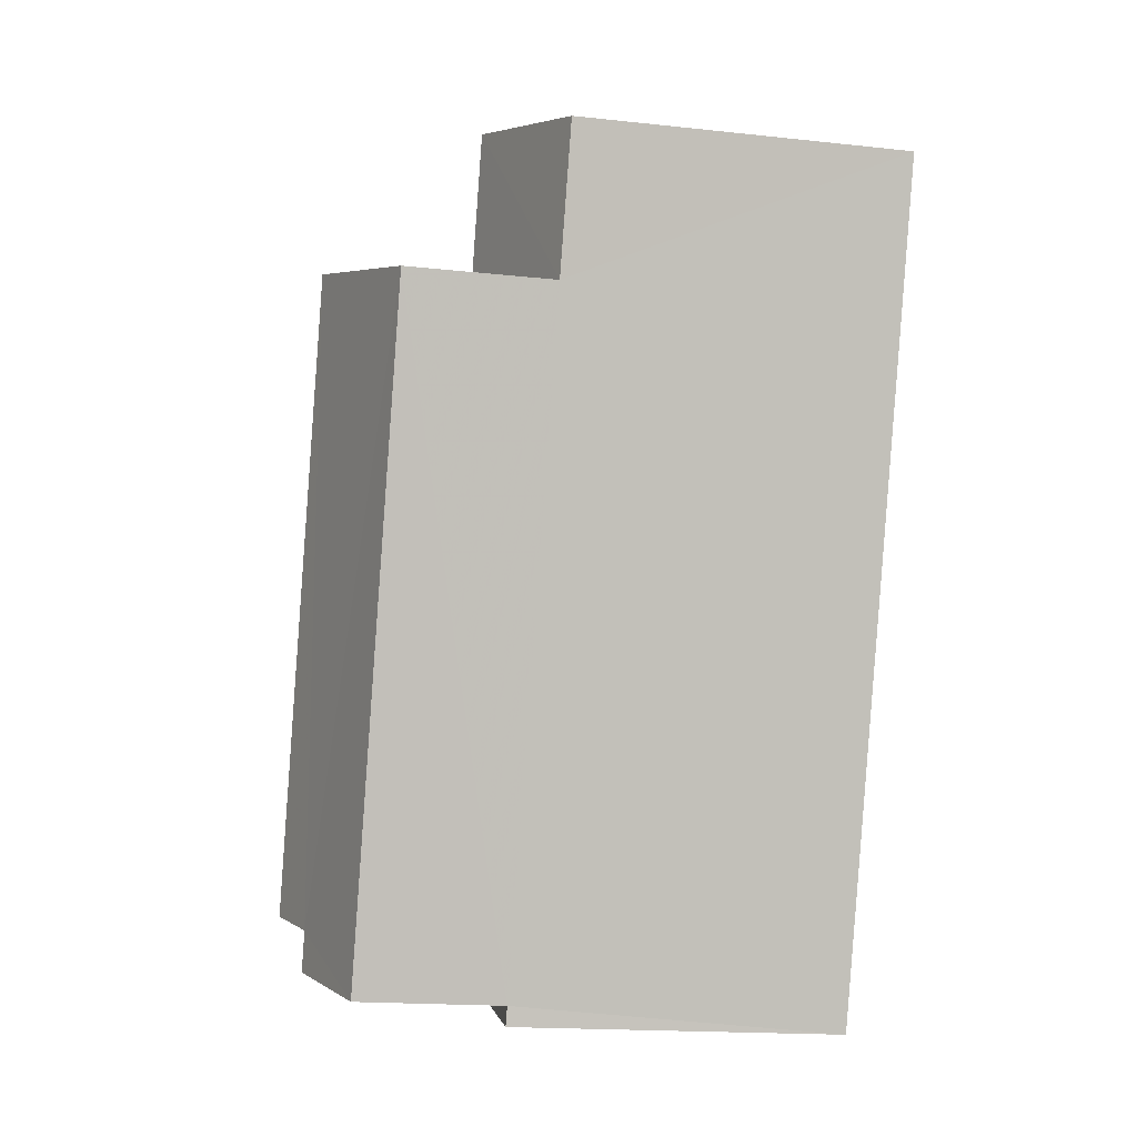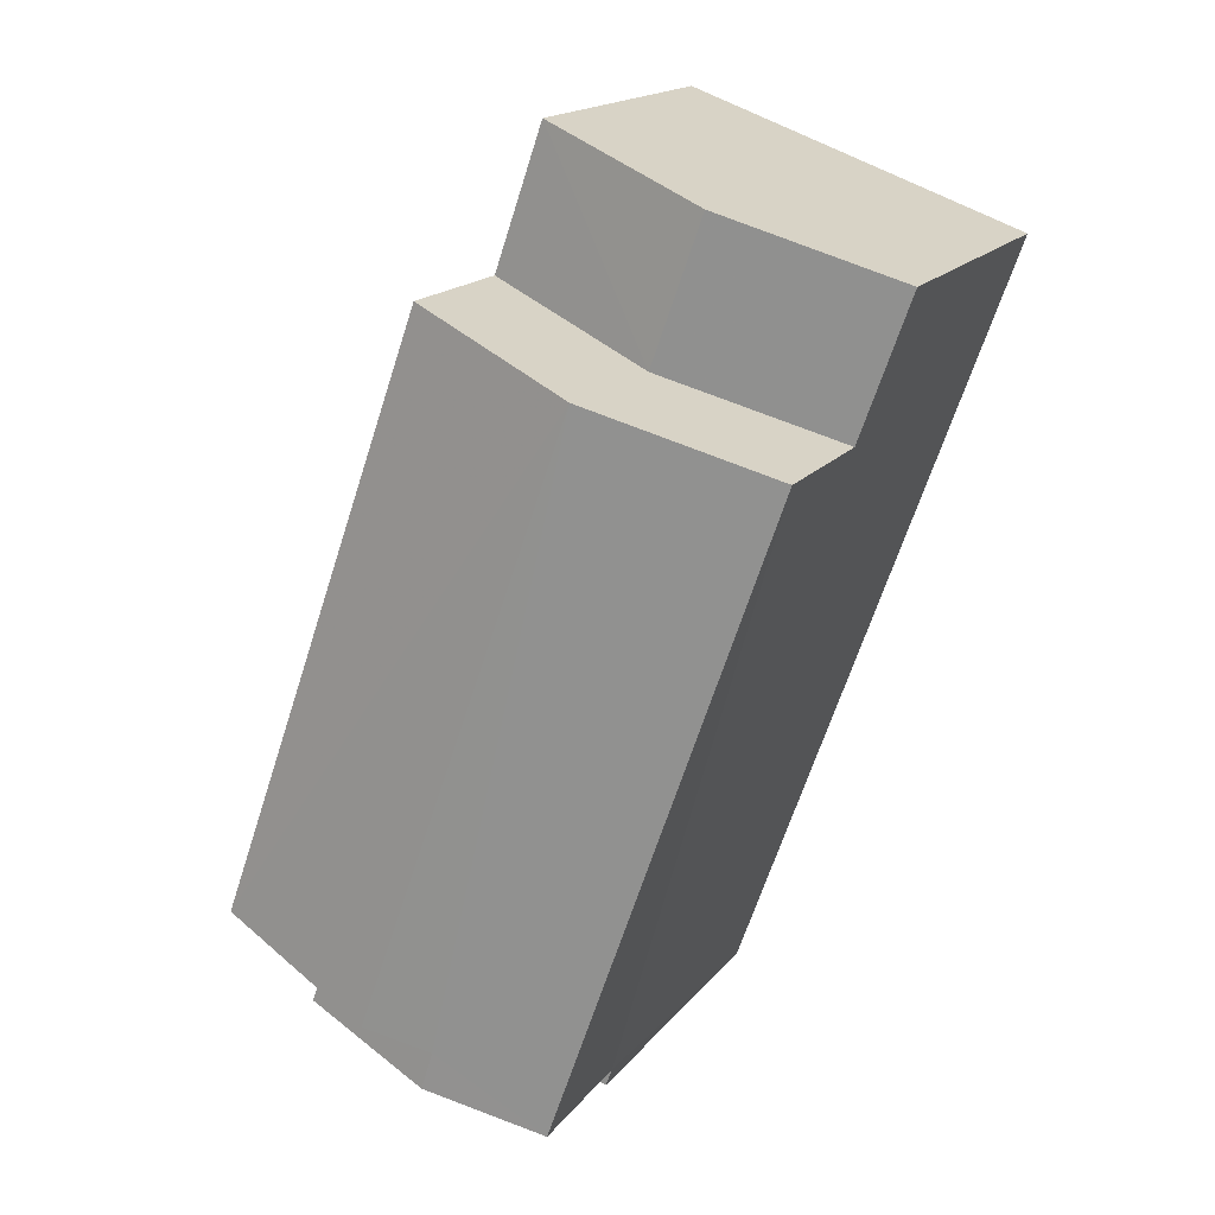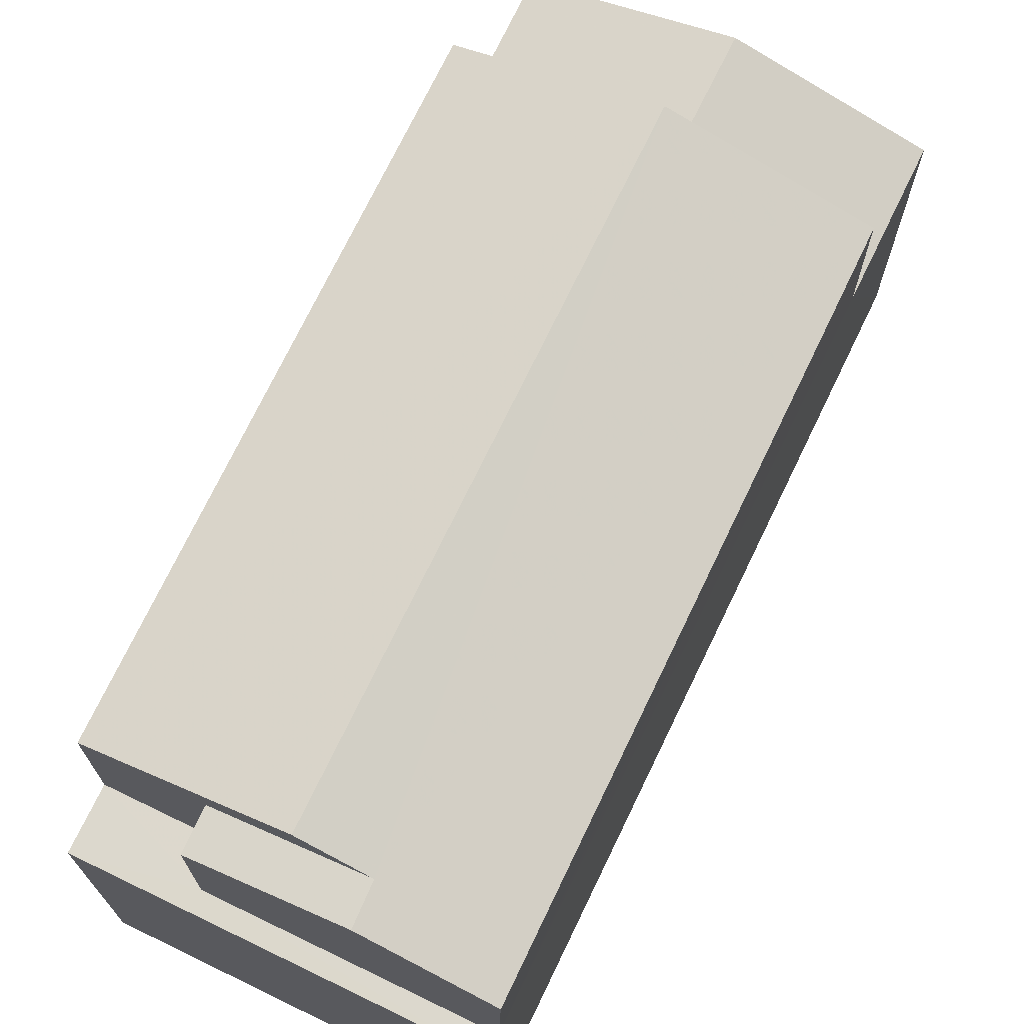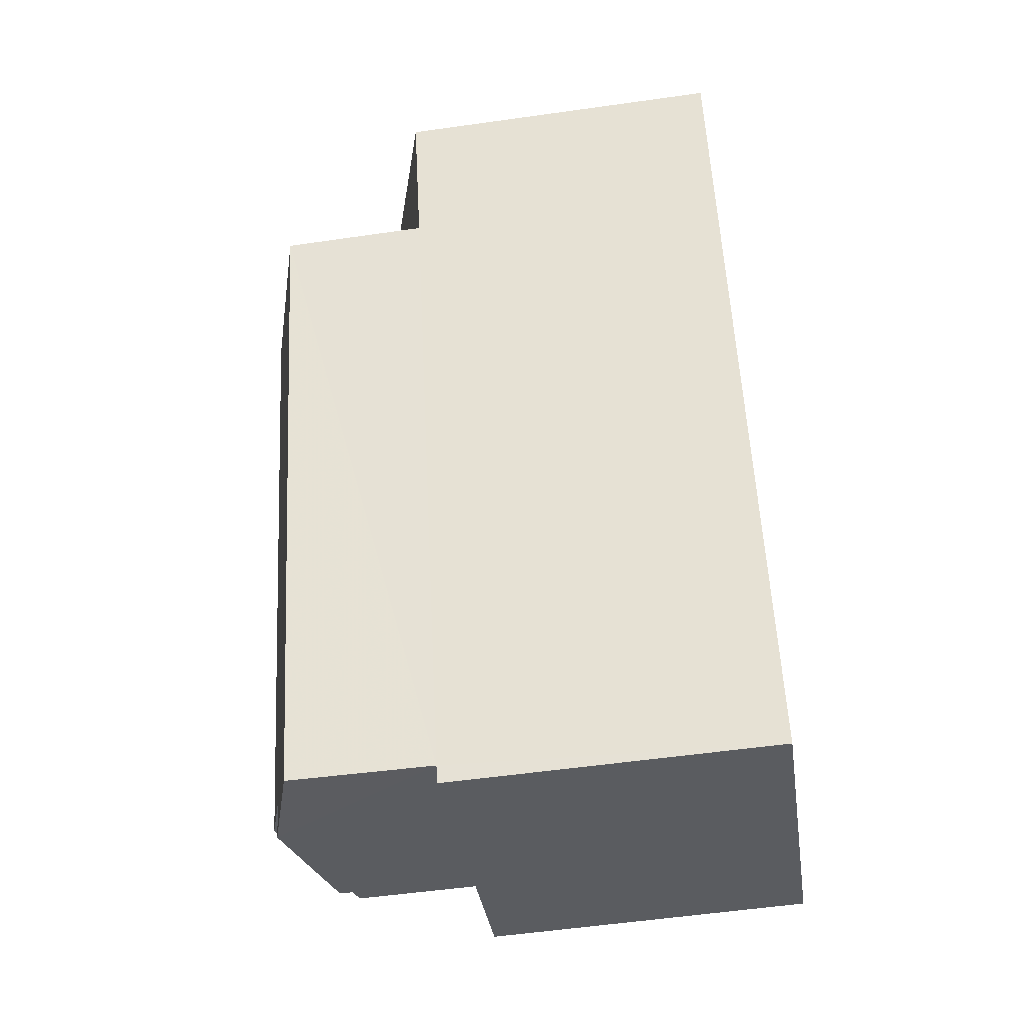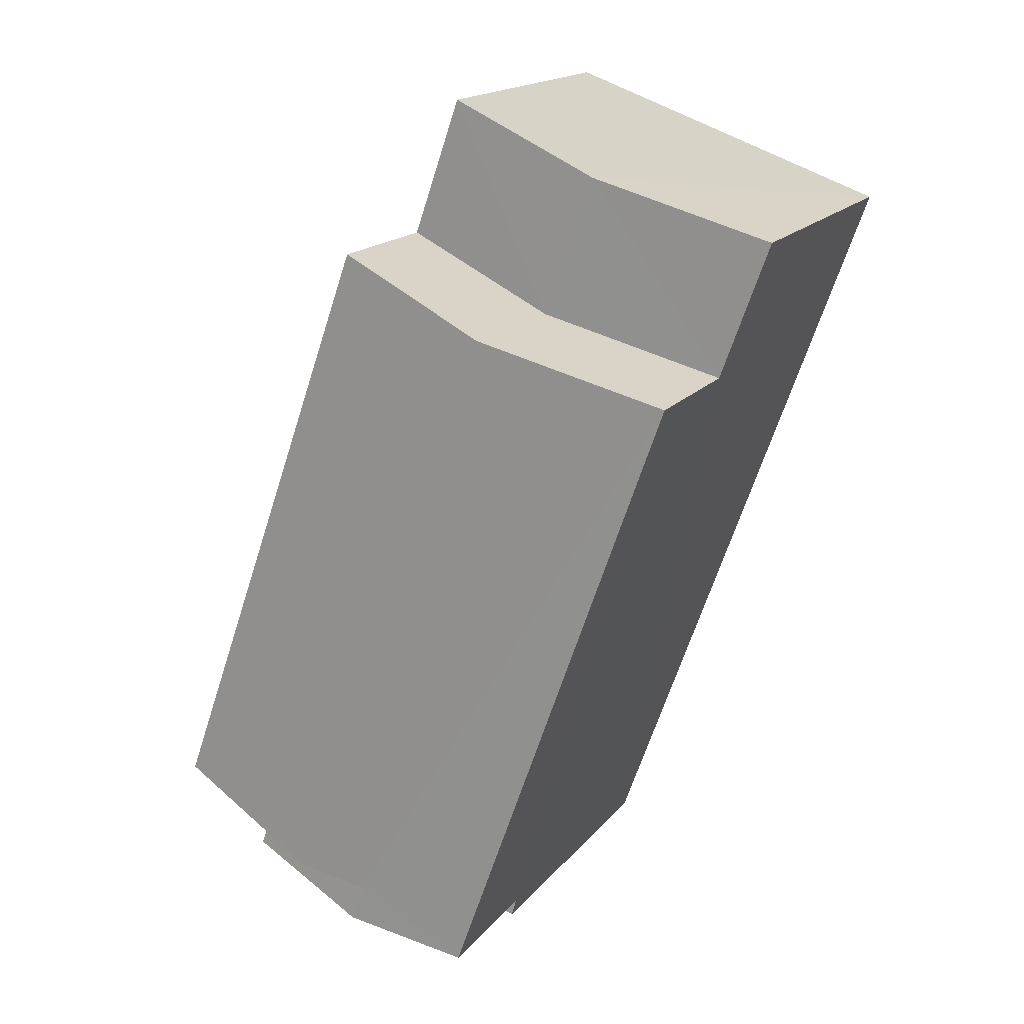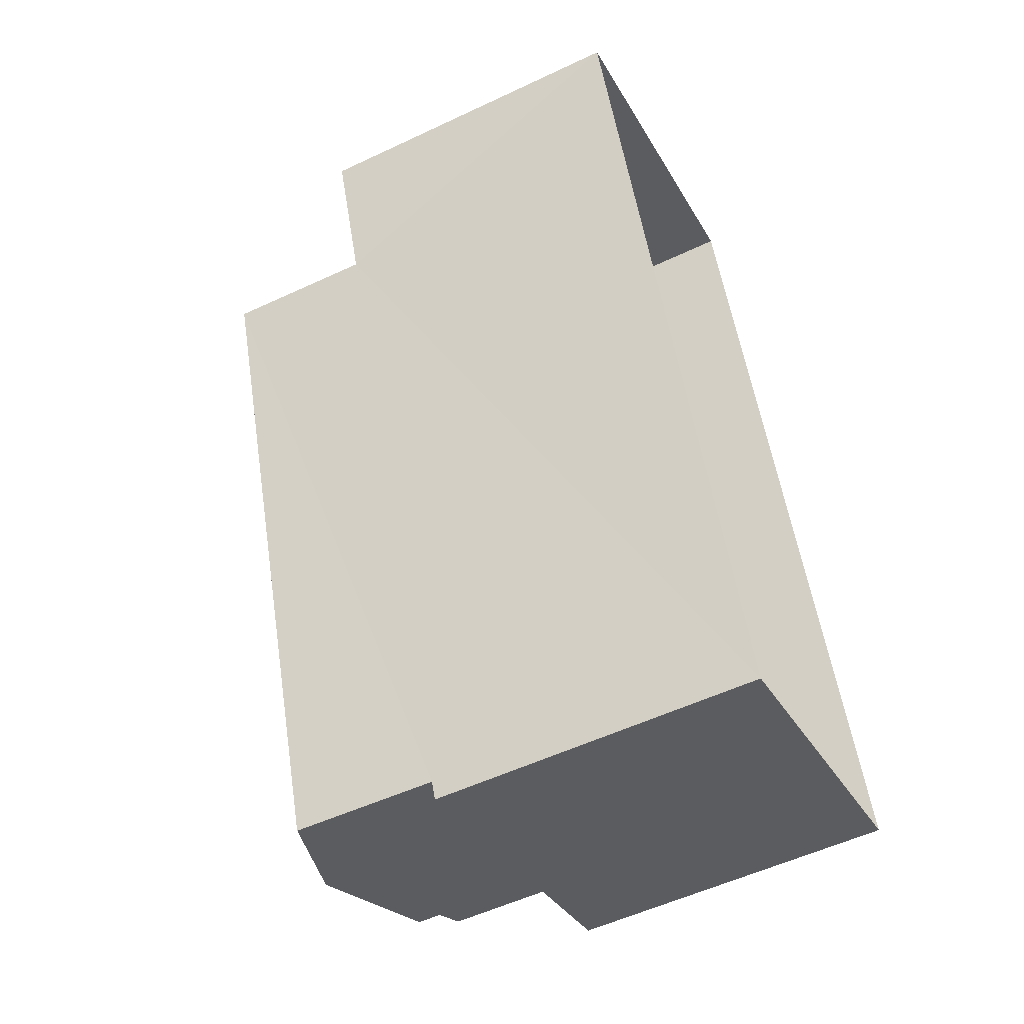
<metadata>
{"format":"obj","ext":"obj","renderer":"f3d","projection":"perspective","resolution":1024,"background":"white","views":[{"elev":-17.0,"azim":77.7,"up":"+Y"},{"elev":16.8,"azim":25.0,"up":"+Y"},{"elev":72.4,"azim":6.1,"up":"+Z"},{"elev":-54.0,"azim":98.6,"up":"+Y"},{"elev":17.0,"azim":25.7,"up":"+Y"},{"elev":-54.2,"azim":116.6,"up":"+Y"}]}
</metadata>
<code>
v -3.161e+05 4.018e+04 3.594
v -3.161e+05 4.02e+04 3.598
v -3.161e+05 4.02e+04 3.595
v -3.161e+05 4.018e+04 3.598
v -3.161e+05 4.02e+04 14.01
v -3.161e+05 4.018e+04 13.64
v -3.161e+05 4.02e+04 12.97
v -3.161e+05 4.018e+04 12.97
v -3.161e+05 4.018e+04 14.01
v -3.161e+05 4.018e+04 13.64
v -3.161e+05 4.02e+04 10.09
v -3.161e+05 4.02e+04 10.09
v -3.161e+05 4.02e+04 11.13
v -3.161e+05 4.02e+04 11.13
v -3.161e+05 4.02e+04 12.97
v -3.161e+05 4.019e+04 12.97
v -3.161e+05 4.018e+04 10.1
v -3.161e+05 4.018e+04 10.11
v -3.161e+05 4.018e+04 10.11
v -3.161e+05 4.019e+04 10.11
v -3.161e+05 4.018e+04 10.1
v -3.161e+05 4.019e+04 10.11
v -3.161e+05 4.018e+04 12.97
v -3.161e+05 4.019e+04 12.97
v -3.161e+05 4.02e+04 10.09
v -3.161e+05 4.02e+04 10.09
f 1 2 3
f 1 4 2
f 5 6 7
f 7 6 8
f 5 9 6
f 8 6 10
f 11 12 13
f 14 11 13
f 5 15 16
f 9 5 16
f 17 18 19
f 19 18 20
f 17 21 18
f 20 18 22
f 6 23 10
f 6 24 23
f 14 13 25
f 26 14 25
f 23 18 10
f 18 21 10
f 21 8 10
f 18 23 24
f 22 18 24
f 12 3 13
f 3 2 13
f 2 25 13
f 20 22 16
f 16 24 9
f 9 24 6
f 22 24 16
f 7 11 14
f 7 14 5
f 14 15 5
f 14 26 15
f 3 11 1
f 17 1 21
f 3 12 11
f 8 21 7
f 21 11 7
f 1 11 21
f 19 4 1
f 17 19 1
f 25 2 26
f 15 26 20
f 16 15 20
f 26 2 4
f 20 4 19
f 20 26 4

</code>
